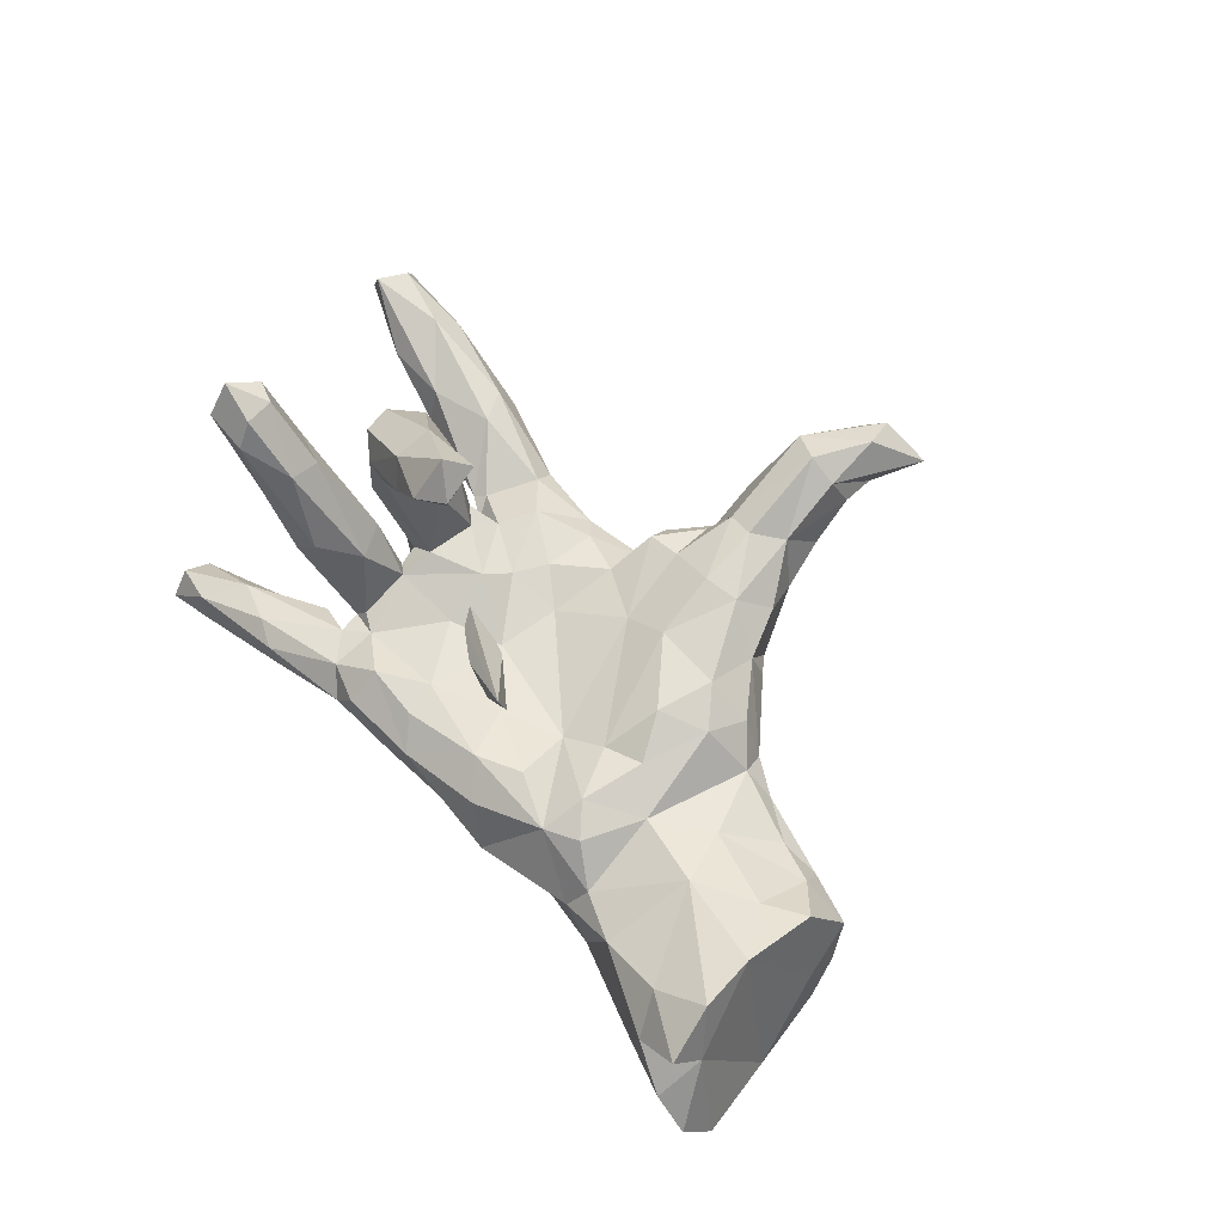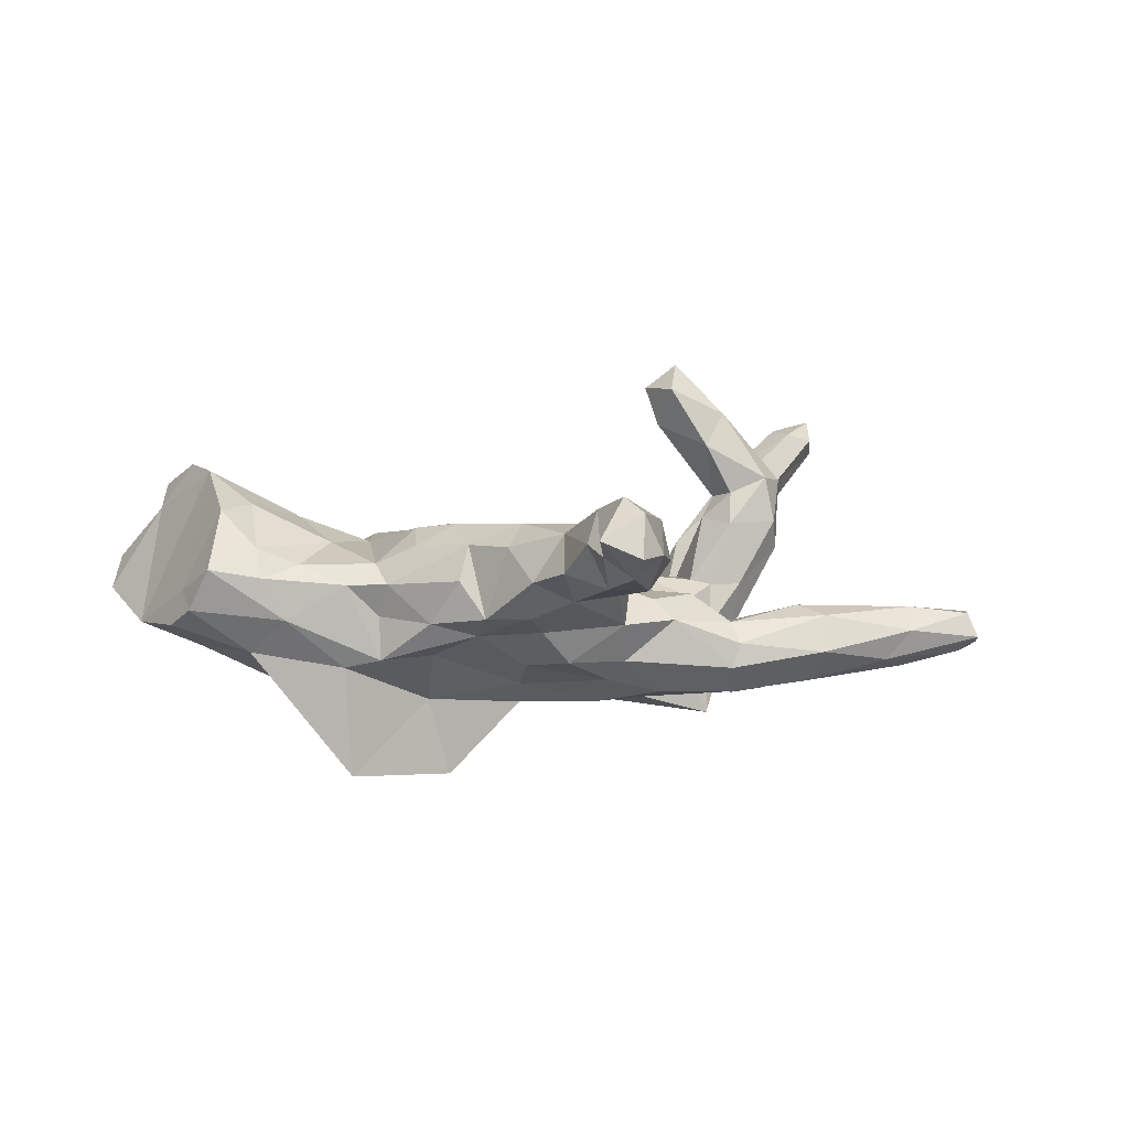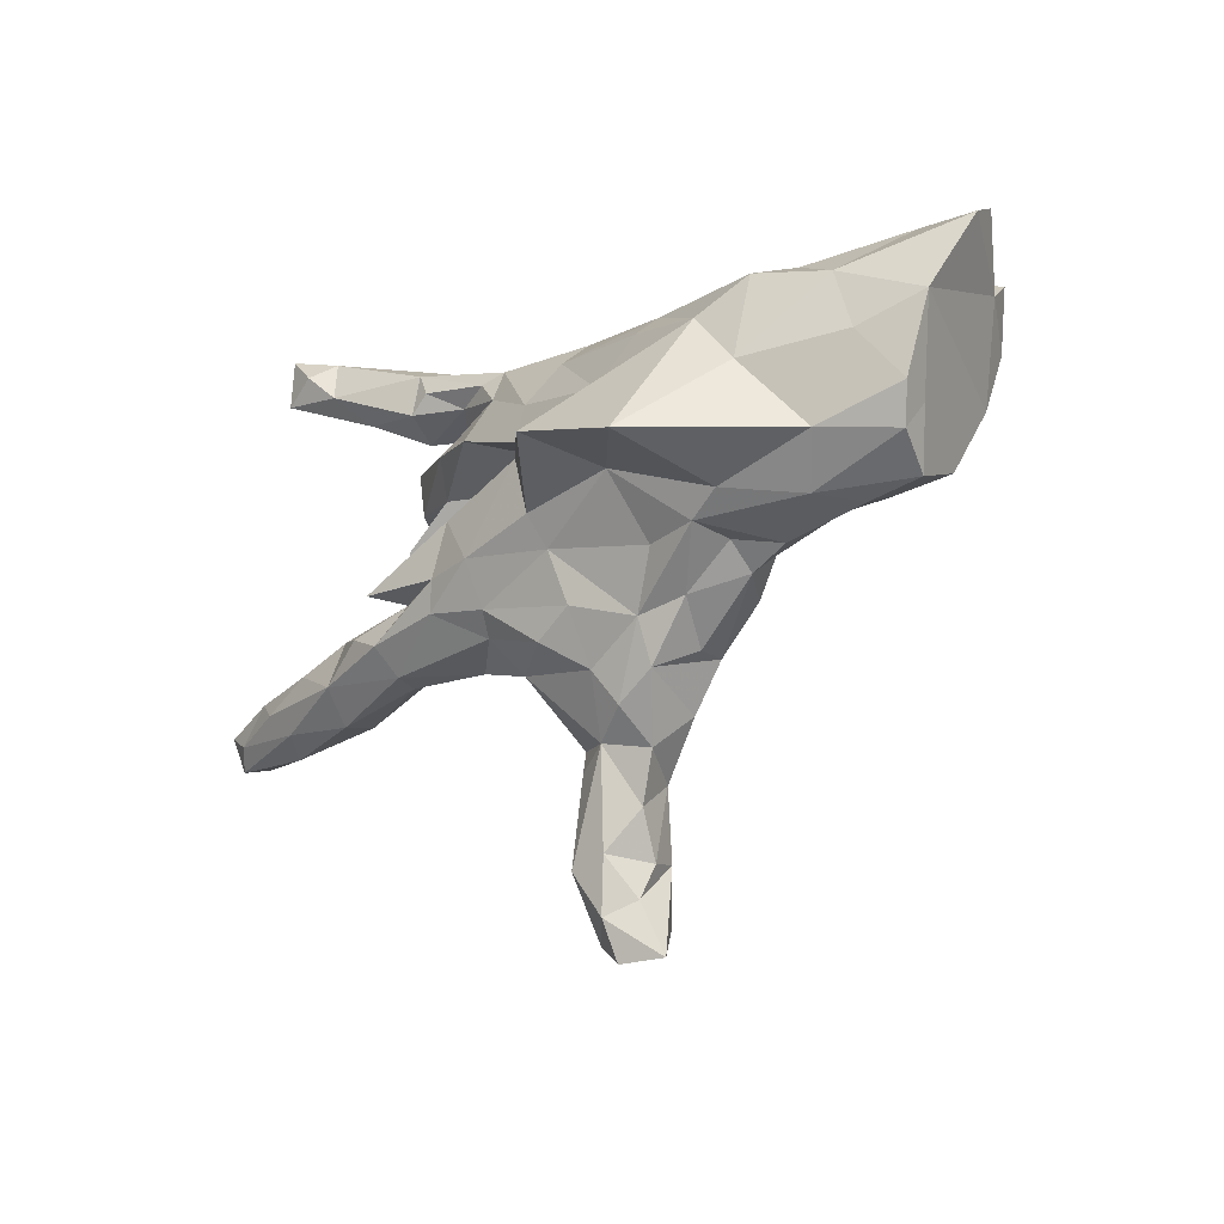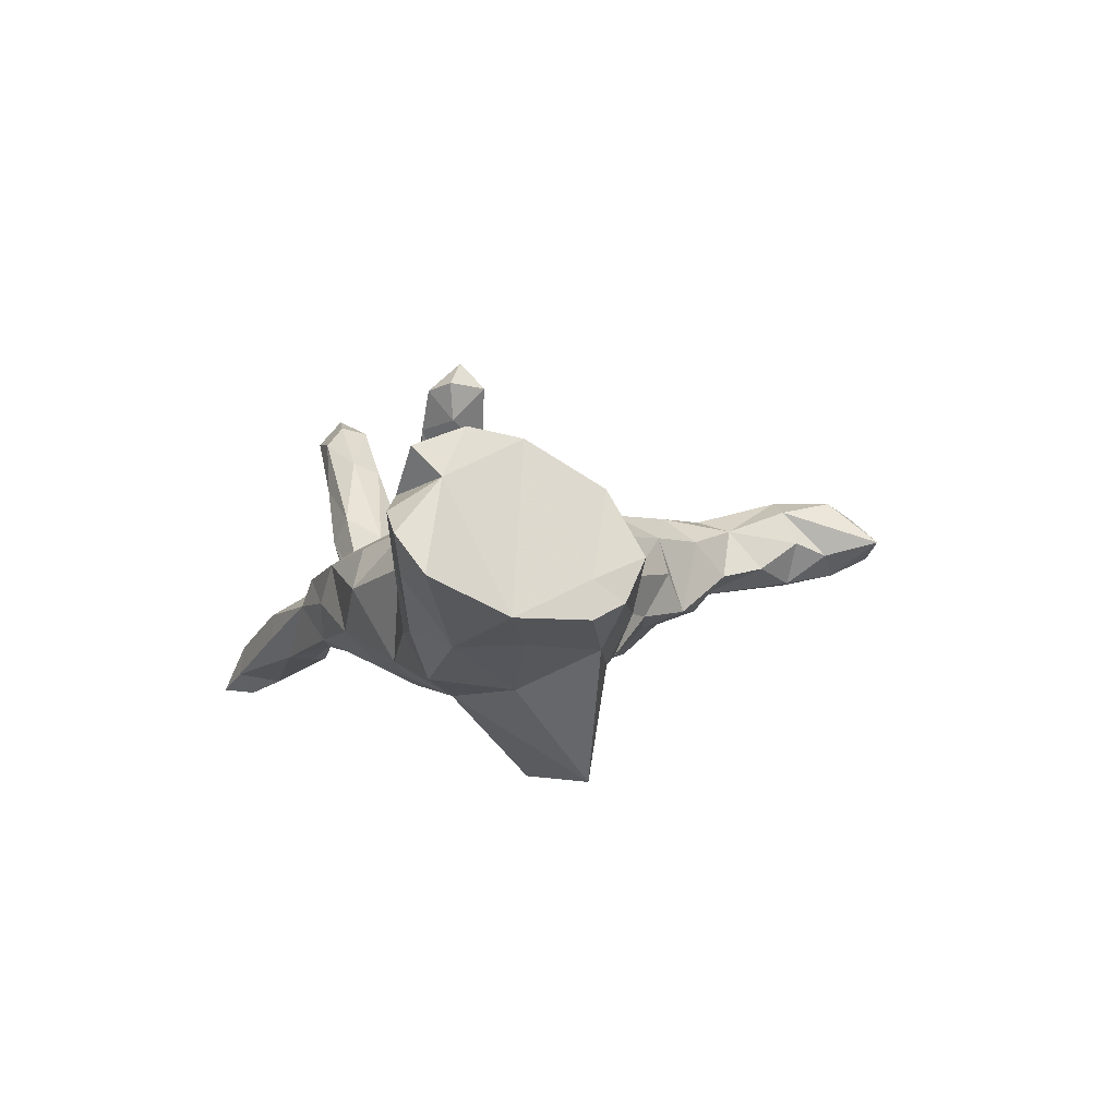
<metadata>
{"format":"obj","ext":"obj","renderer":"f3d","projection":"perspective","resolution":1024,"background":"white","views":[{"elev":72.6,"azim":-124.1,"up":"+Z"},{"elev":-0.6,"azim":-13.4,"up":"+Z"},{"elev":-26.3,"azim":-134.2,"up":"+Y"},{"elev":-1.2,"azim":-100.6,"up":"+Z"}]}
</metadata>
<code>
v 0.86 -0.2294 -0.09263
v 0.8435 -0.2149 -0.0439
v 0.8281 -0.1959 -0.1216
v 0.8847 -0.1568 -0.1044
v 0.865 -0.1583 -0.0404
v 0.7619 -0.1334 -0.1286
v 0.724 -0.1103 -0.07933
v 0.7113 -0.177 -0.1508
v 0.6014 -0.1236 -0.04669
v 0.6102 -0.1334 -0.1556
v 0.6143 0.4614 -0.1854
v 0.7231 -0.2025 -0.03012
v 0.6628 -0.2265 -0.1366
v 0.5971 0.5031 -0.2276
v 0.6128 0.4134 -0.2198
v 0.7088 -0.2454 -0.0782
v 0.5104 0.4755 -0.1902
v 0.53 0.4651 -0.1325
v 0.6642 0.2409 0.3056
v 0.5043 -0.1958 -0.1788
v 0.6594 0.2439 0.3754
v 0.5445 0.4451 -0.2321
v 0.4908 -0.1718 -0.02641
v 0.4947 0.3805 -0.1114
v 0.6452 0.1848 0.3312
v 0.492 -0.1037 -0.1527
v 0.6454 0.2918 0.322
v 0.5323 -0.2257 -0.04699
v 0.5291 0.1859 0.1585
v 0.564 0.2818 0.3153
v 0.5808 -0.09436 -0.1001
v 0.5137 0.2825 0.2095
v 0.4908 0.1749 0.2496
v 0.5406 0.2517 0.1813
v 0.3903 -0.07216 -0.07175
v 0.4964 0.3912 -0.2058
v 0.3474 0.4144 -0.06147
v 0.5973 0.193 0.3443
v 0.5623 0.1679 0.2398
v 0.4619 0.2331 0.03005
v 0.5222 -0.2507 -0.12
v 0.5821 0.2472 0.3555
v 0.4528 0.3358 -0.1444
v 0.5019 -0.003229 0.09409
v 0.4044 0.3959 -0.05916
v 0.4948 0.06794 0.09883
v 0.4827 0.2303 0.2706
v 0.4299 0.2776 0.09444
v 0.45 0.1355 0.08367
v 0.3827 0.2255 -0.08307
v 0.394 0.07908 -0.05354
v 0.339 -0.2233 -0.1515
v 0.4599 0.164 0.02142
v 0.3451 -0.1902 -0.06031
v 0.3483 -0.175 -0.2004
v 0.5151 0.01596 0.2352
v 0.388 0.1472 -0.0658
v 0.4042 -0.006534 -0.07747
v 0.468 -0.04022 0.2372
v 0.4854 -0.04306 0.1471
v 0.2891 0.2847 -0.02555
v 0.4443 0.09585 0.237
v 0.3285 0.3037 -0.1519
v 0.4464 0.1032 0.1123
v 0.4943 0.06735 0.2515
v 0.3431 -0.05533 -0.06858
v 0.372 -0.0908 -0.05894
v 0.3703 0.0521 -0.1099
v 0.3416 0.1863 0.1068
v 0.3942 0.2541 0.1473
v 0.4098 -0.04277 0.01636
v 0.4138 -0.1386 -0.1946
v 0.3312 0.1235 -0.0128
v 0.3013 0.2436 -0.03273
v 0.3858 0.131 0.09728
v 0.3887 -0.04723 0.1403
v 0.408 0.09139 0.2091
v 0.2845 -0.1114 -0.1801
v 0.3479 -0.04166 0.01563
v 0.3327 0.4161 -0.1092
v 0.2889 0.3334 -0.1536
v 0.2869 0.2308 -0.006314
v 0.3763 0.06828 0.3722
v 0.3869 -0.005558 0.3721
v 0.2755 0.1202 -0.1065
v -0.02638 0.1355 0.1121
v 0.3196 -0.1035 -0.2454
v 0.3779 0.04021 0.2009
v 0.3533 -0.2238 -0.1023
v 0.3421 -0.03321 0.303
v 0.3075 0.07226 0.03101
v 0.3059 0.1358 0.00968
v 0.3106 -0.01978 0.02476
v 0.3574 0.2811 -0.07991
v 0.3476 0.08639 -0.01322
v 0.2182 -0.2253 -0.05513
v 0.3476 0.01384 0.1564
v 0.3971 -0.02401 0.206
v 0.2318 0.2941 -0.1091
v 0.261 0.2414 -0.0697
v 0.2343 0.3308 -0.009098
v 0.2319 0.2221 -0.1256
v 0.1851 -0.1074 -0.2117
v 0.2149 0.01572 0.03437
v 0.1676 0.3103 -0.1242
v 0.1383 -0.01551 -0.2204
v 0.2968 -0.07009 -0.01222
v 0.2009 -0.1641 -0.1997
v 0.2466 0.183 -0.1503
v 0.2476 0.2447 -0.008019
v 0.3121 0.3812 -0.1497
v 0.3356 0.09793 0.3345
v 0.1789 0.112 0.01339
v 0.1947 -0.03637 0.005043
v 0.1713 -0.1027 0.005122
v 0.2759 -0.1432 -0.004187
v 0.2589 0.04223 0.35
v 0.2692 -0.02549 0.4196
v 0.1837 0.3635 -0.04228
v 0.153 0.3467 0.01173
v 0.1195 0.2525 -0.1395
v 0.2912 0.02192 0.4742
v 0.2794 0.09179 0.4135
v -0.04271 0.08318 -0.1817
v 0.08969 -0.1054 -0.2199
v 0.1795 -0.201 -0.0144
v 0.09315 -0.185 -0.1749
v 0.1183 -0.2188 -0.1361
v 0.1648 0.2828 0.05125
v 0.1334 0.1519 -0.1926
v 0.2342 0.05148 0.4268
v 0.1232 0.3245 -0.1098
v 0.0945 -0.19 0.01881
v 0.1012 -0.3182 0.0165
v 0.08927 -0.06041 0.003955
v 0.1044 -0.2705 -0.06463
v 0.08257 0.2131 0.0625
v 0.08857 0.05801 0.005292
v -0.01131 -0.1558 0.05683
v 0.07866 -0.4892 0.04341
v -0.02112 0.07935 -0.209
v 0.0528 -0.3973 0.03081
v -0.03015 0.1537 -0.1975
v -0.06481 -0.07913 -0.2206
v 0.05125 -0.3774 0.04777
v 0.0501 0.3361 -0.03628
v 0.09785 -0.2831 0.04762
v 0.09512 -0.6233 0.05701
v 0.08314 -0.6038 0.1302
v 0.03186 -0.4523 0.003835
v -0.0716 -0.3209 -0.07819
v 0.04952 -0.7377 0.06476
v 0.05554 -0.6199 0.001553
v -0.03941 0.03406 -0.2255
v 0.03107 -0.4157 0.1014
v -0.08041 0.2222 0.09495
v -0.02534 0.1336 0.04436
v 0.01174 -0.7506 0.1368
v 0.03638 -0.297 0.07198
v 0.001442 -0.78 0.05534
v -0.01626 -0.6065 0.004576
v -0.08394 -0.229 -0.143
v 0.05902 0.2751 0.06485
v -0.048 -0.3031 0.1285
v 0.005235 -0.707 0.02155
v -0.1315 0.06757 0.05157
v -0.07277 0.237 -0.1515
v -0.03503 -0.424 -0.01932
v -0.07452 -0.1353 -0.1815
v -0.1098 -0.3883 -0.05153
v 0.02484 -0.5875 0.1675
v -0.0575 -0.6147 0.08515
v -0.006907 -0.2685 -0.1382
v -0.01951 -0.4183 0.1272
v -0.04388 -0.6793 0.06061
v -0.01109 -0.6956 0.1676
v -0.1464 0.2711 0.06707
v -0.03301 -0.5935 0.1483
v -0.08409 -0.1835 0.1108
v -0.07644 -0.7793 0.08736
v -0.08005 -0.5348 0.03315
v -0.06459 -0.472 0.1075
v -0.1193 -0.4465 0.01667
v -0.112 -0.3249 0.1301
v -0.07636 0.2992 -0.09108
v -0.1983 0.0215 0.09534
v -0.2785 0.1925 -0.1771
v -0.3022 0.229 -0.1441
v -0.1568 0.1694 0.1042
v 0.003744 0.3191 0.03901
v -0.1525 -0.3809 0.08371
v -0.2477 -0.06445 -0.2137
v -0.2629 0.1976 0.1056
v -0.204 -0.08857 0.1357
v -0.2103 -0.2934 0.08966
v -0.1875 -0.3463 -0.05251
v -0.2303 -0.3074 0.02004
v -0.1982 -0.03711 -0.3656
v -0.1879 -0.2653 -0.08486
v -0.2565 -0.174 -0.1234
v -0.2142 -0.2001 0.1328
v -0.2248 0.09558 -0.2154
v -0.2063 0.2971 -0.009451
v -0.2993 -0.2185 0.08901
v -0.36 -0.1739 -0.1332
v -0.2762 -0.25 -0.06182
v -0.2619 0.1123 0.1276
v -0.2658 -0.01415 0.1176
v -0.3212 0.1565 0.1218
v -0.2855 -0.1423 0.1255
v -0.3635 -0.1768 -0.04771
v -0.4378 0.1399 -0.2024
v -0.3972 0.1913 0.07885
v -0.3701 -0.172 0.05477
v -0.3534 -0.2132 0.01406
v -0.3506 0.03415 0.1021
v -0.3855 0.2302 0.02664
v -0.4449 0.2287 -0.08809
v -0.533 0.1948 -0.1693
v -0.4291 -0.1865 0.01272
v -0.4272 -0.145 -0.1478
v -0.5161 -0.1509 0.05217
v -0.4416 -0.05607 0.0984
v -0.492 0.2154 0.1012
v -0.5442 -0.1674 -0.05543
v -0.4901 0.04145 0.1513
v -0.5105 0.03723 -0.1893
v -0.4061 -0.115 -0.3621
v -0.5975 -0.1394 0.08462
v -0.6551 0.1696 -0.1109
v -0.6505 0.273 0.05827
v -0.6046 -0.09795 -0.1178
v -0.5629 0.2309 -0.08541
v -0.688 0.05075 -0.1065
v -0.5909 -0.1701 0.02572
v -0.6917 -0.1578 0.04201
v -0.5946 -0.03402 0.1732
v -0.7545 -0.05341 -0.06485
v -0.6613 -0.09514 0.1588
v -0.7242 -0.116 -0.03611
v -0.6722 0.04906 0.2427
v -0.7326 -0.05793 0.004041
v -0.6982 0.1525 0.2609
v -0.7623 0.2935 0.1139
v -0.6154 0.203 0.1857
v -0.7357 0.2672 0.01079
v -0.8559 0.2411 0.008835
v -0.7584 0.2009 0.1718
v -0.8038 0.09141 -0.06012
v -0.7418 0.2507 0.2241
v -0.6683 0.2676 0.1443
v -0.8339 0.2888 0.07582
f 191 182 184
f 174 184 182
f 195 191 184
f 183 182 191
f 140 149 148
f 152 148 149
f 153 140 148
f 155 149 140
f 172 178 182
f 171 182 178
f 181 172 182
f 175 178 172
f 160 152 158
f 149 158 152
f 180 160 158
f 165 152 160
f 23 28 12
f 16 12 28
f 9 23 12
f 54 28 23
f 139 164 159
f 155 159 164
f 147 139 159
f 179 164 139
f 186 179 139
f 184 164 179
f 201 184 179
f 174 164 184
f 194 201 179
f 195 184 201
f 174 155 164
f 145 159 155
f 171 155 174
f 147 159 145
f 142 145 155
f 171 174 182
f 155 140 142
f 150 142 140
f 171 149 155
f 176 149 171
f 176 171 178
f 153 148 152
f 176 158 149
f 180 158 176
f 180 176 178
f 175 180 178
f 165 160 180
f 82 70 48
f 32 48 70
f 74 82 48
f 69 70 82
f 47 70 69
f 92 69 82
f 53 40 29
f 34 29 40
f 49 53 29
f 50 40 53
f 39 49 29
f 57 53 49
f 91 77 64
f 62 64 77
f 95 91 64
f 97 77 91
f 242 238 240
f 232 240 238
f 236 242 240
f 249 238 242
f 234 227 232
f 228 232 227
f 238 234 232
f 230 227 234
f 221 232 228
f 212 228 227
f 228 198 192
f 144 192 198
f 221 228 192
f 212 198 228
f 169 192 144
f 154 144 198
f 238 249 234
f 230 234 249
f 219 227 230
f 212 227 219
f 233 219 230
f 188 212 219
f 202 198 212
f 141 198 202
f 187 202 212
f 247 230 249
f 167 202 187
f 188 187 212
f 246 233 230
f 218 219 233
f 218 188 219
f 167 187 188
f 121 102 130
f 109 130 102
f 143 121 130
f 100 102 121
f 50 109 102
f 85 130 109
f 252 246 247
f 230 247 246
f 248 252 247
f 244 246 252
f 231 246 244
f 248 244 252
f 233 246 231
f 251 231 244
f 188 203 185
f 190 185 203
f 167 188 185
f 217 203 188
f 143 185 132
f 146 132 185
f 121 143 132
f 167 185 143
f 132 105 121
f 99 121 105
f 111 105 132
f 206 205 199
f 200 199 205
f 196 206 199
f 211 205 206
f 192 200 205
f 169 199 200
f 199 169 162
f 127 162 169
f 151 199 162
f 162 127 173
f 128 173 127
f 151 162 173
f 125 127 169
f 225 236 240
f 239 242 236
f 235 236 225
f 232 225 240
f 221 225 232
f 221 205 225
f 220 225 205
f 192 205 221
f 211 220 205
f 235 225 220
f 169 200 192
f 108 127 125
f 144 125 169
f 154 125 144
f 106 125 154
f 125 106 103
f 87 103 106
f 108 125 103
f 241 249 242
f 141 154 198
f 218 233 231
f 237 229 223
f 222 223 229
f 226 237 223
f 239 229 237
f 235 222 229
f 214 223 222
f 220 214 222
f 216 223 214
f 210 216 214
f 226 223 216
f 55 108 103
f 215 220 211
f 218 217 188
f 193 203 217
f 202 167 143
f 224 217 218
f 224 218 231
f 130 85 86
f 68 86 85
f 124 130 86
f 57 85 109
f 141 143 130
f 248 249 241
f 243 248 241
f 247 249 248
f 87 124 86
f 141 130 124
f 239 241 242
f 58 87 86
f 106 124 87
f 103 87 78
f 66 78 87
f 55 103 78
f 78 72 55
f 20 55 72
f 26 72 78
f 52 108 55
f 127 108 128
f 52 128 108
f 215 211 206
f 197 215 206
f 214 220 215
f 222 235 220
f 236 235 229
f 239 236 229
f 20 52 55
f 96 128 52
f 35 78 66
f 58 66 87
f 68 58 86
f 71 66 58
f 26 78 35
f 67 35 66
f 237 241 239
f 51 58 68
f 51 68 85
f 50 57 109
f 73 85 57
f 53 57 50
f 251 224 231
f 245 224 251
f 213 217 224
f 193 217 213
f 226 213 224
f 209 193 213
f 74 102 100
f 99 100 121
f 61 100 99
f 74 50 102
f 251 244 248
f 250 251 248
f 243 250 248
f 245 251 250
f 146 185 190
f 177 190 203
f 119 132 146
f 81 99 105
f 81 105 111
f 119 111 132
f 63 99 81
f 111 63 81
f 94 99 63
f 43 63 36
f 111 36 63
f 15 43 36
f 94 63 43
f 120 119 146
f 80 111 119
f 17 111 80
f 37 80 119
f 17 36 111
f 22 36 17
f 15 36 22
f 14 22 17
f 24 43 15
f 37 17 80
f 17 18 14
f 11 14 18
f 37 18 17
f 15 22 14
f 24 11 18
f 15 14 11
f 24 15 11
f 170 196 199
f 197 206 196
f 195 197 196
f 151 170 199
f 183 196 170
f 168 170 151
f 136 151 173
f 128 136 173
f 96 136 128
f 195 215 197
f 209 216 207
f 208 207 216
f 193 209 207
f 213 216 209
f 207 186 166
f 139 166 186
f 193 207 166
f 208 186 207
f 84 59 56
f 60 56 59
f 65 84 56
f 90 59 84
f 117 88 90
f 98 90 88
f 118 117 90
f 112 88 117
f 90 98 59
f 76 59 98
f 32 27 19
f 21 19 27
f 34 32 19
f 30 27 32
f 70 30 32
f 21 27 30
f 47 38 42
f 21 42 38
f 30 47 42
f 33 38 47
f 21 30 42
f 70 47 30
f 39 19 25
f 21 25 19
f 38 39 25
f 29 19 39
f 34 19 29
f 21 38 25
f 33 39 38
f 75 39 33
f 69 33 47
f 83 65 62
f 64 62 65
f 112 83 62
f 84 65 83
f 77 112 62
f 123 83 112
f 117 123 112
f 122 83 123
f 131 123 117
f 118 131 117
f 122 123 131
f 46 65 56
f 122 84 83
f 122 131 118
f 118 90 84
f 122 118 84
f 166 138 157
f 137 157 138
f 189 166 157
f 135 138 166
f 138 113 137
f 110 137 113
f 104 113 138
f 73 95 85
f 51 85 95
f 91 95 73
f 64 51 95
f 226 243 241
f 243 226 245
f 224 245 226
f 250 243 245
f 216 213 226
f 189 193 166
f 156 193 189
f 156 189 157
f 137 156 157
f 163 156 137
f 92 110 113
f 129 137 110
f 75 73 57
f 203 193 177
f 156 177 193
f 124 106 154
f 141 124 154
f 143 141 202
f 190 177 156
f 74 100 61
f 94 61 99
f 110 82 74
f 61 110 74
f 92 82 110
f 101 110 61
f 24 61 94
f 142 136 134
f 133 134 136
f 145 142 134
f 168 136 142
f 147 145 134
f 153 150 140
f 168 142 150
f 153 168 150
f 183 181 182
f 168 181 183
f 196 183 191
f 161 172 181
f 168 161 181
f 175 172 161
f 165 153 152
f 161 153 165
f 161 165 175
f 180 175 165
f 129 110 101
f 120 129 101
f 119 120 101
f 190 129 120
f 146 190 120
f 163 129 190
f 156 163 190
f 137 129 163
f 48 40 50
f 74 48 50
f 34 40 48
f 75 57 49
f 92 75 69
f 33 69 75
f 73 75 92
f 45 101 61
f 43 24 94
f 45 61 24
f 18 45 24
f 37 119 101
f 45 37 101
f 18 37 45
f 168 153 161
f 204 210 214
f 208 216 210
f 194 208 210
f 201 194 210
f 186 208 194
f 194 179 186
f 135 166 139
f 133 135 139
f 135 115 114
f 116 114 115
f 138 135 114
f 133 115 135
f 126 116 115
f 107 114 116
f 114 107 104
f 93 104 107
f 138 114 104
f 67 107 116
f 107 67 66
f 79 107 66
f 23 35 67
f 44 71 58
f 79 66 71
f 35 31 26
f 10 26 31
f 9 31 35
f 226 241 237
f 39 75 49
f 92 113 104
f 46 58 51
f 91 92 104
f 76 79 71
f 93 107 79
f 9 35 23
f 54 23 67
f 3 1 13
f 16 13 1
f 8 3 13
f 4 1 3
f 64 46 51
f 65 46 64
f 91 73 92
f 93 91 104
f 44 58 46
f 56 44 46
f 60 71 44
f 97 93 76
f 79 76 93
f 98 97 76
f 91 93 97
f 7 5 4
f 1 4 5
f 6 7 4
f 9 5 7
f 3 6 4
f 10 7 6
f 31 9 7
f 12 5 9
f 2 5 12
f 10 31 7
f 2 1 5
f 8 6 3
f 2 16 1
f 12 16 2
f 41 13 16
f 41 16 28
f 170 168 183
f 195 196 191
f 136 168 151
f 204 215 195
f 201 204 195
f 214 215 204
f 136 96 126
f 116 126 96
f 133 136 126
f 89 96 52
f 41 89 52
f 54 96 89
f 20 41 52
f 28 89 41
f 13 41 20
f 8 13 20
f 10 8 20
f 6 8 10
f 26 10 20
f 201 210 204
f 20 72 26
f 133 147 134
f 133 139 147
f 115 133 126
f 54 116 96
f 67 116 54
f 28 54 89
f 97 98 88
f 56 60 44
f 76 71 60
f 59 76 60
f 32 34 48
f 88 77 97
f 112 77 88

</code>
